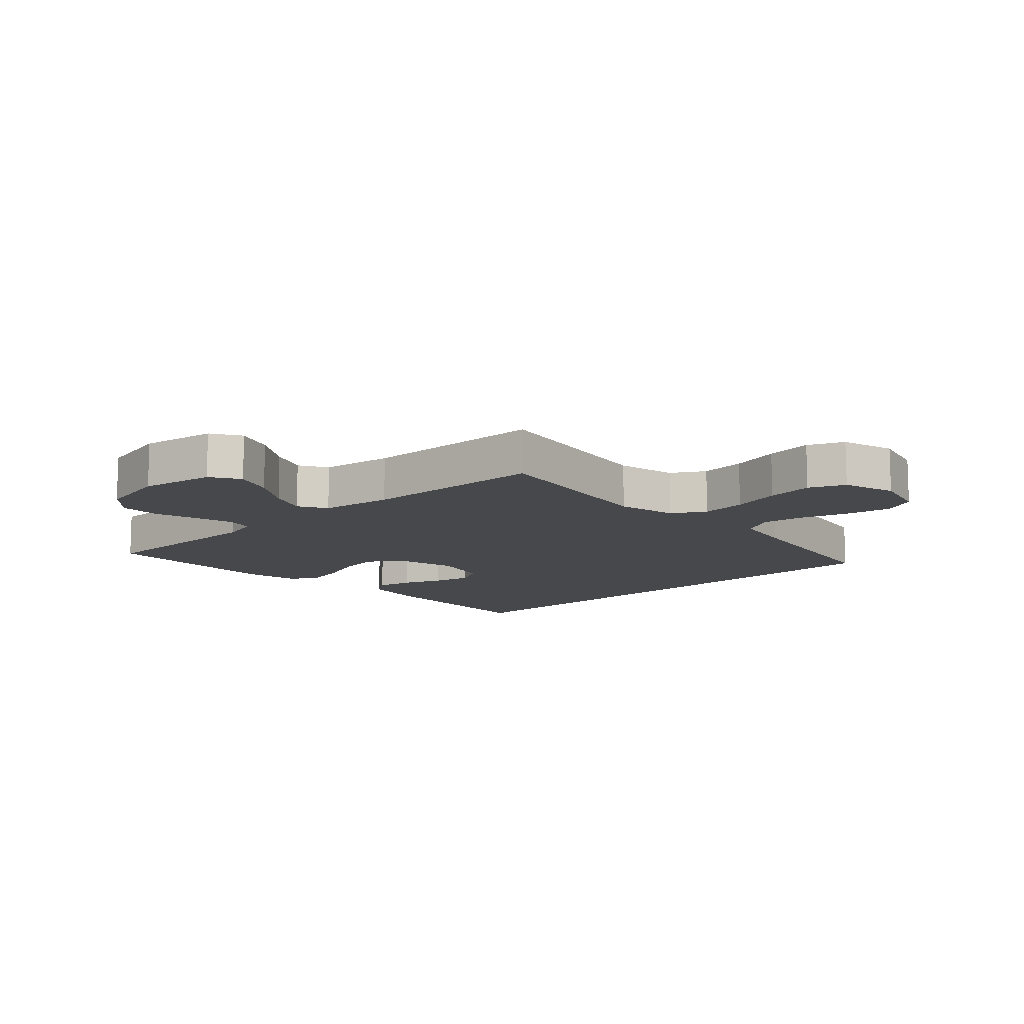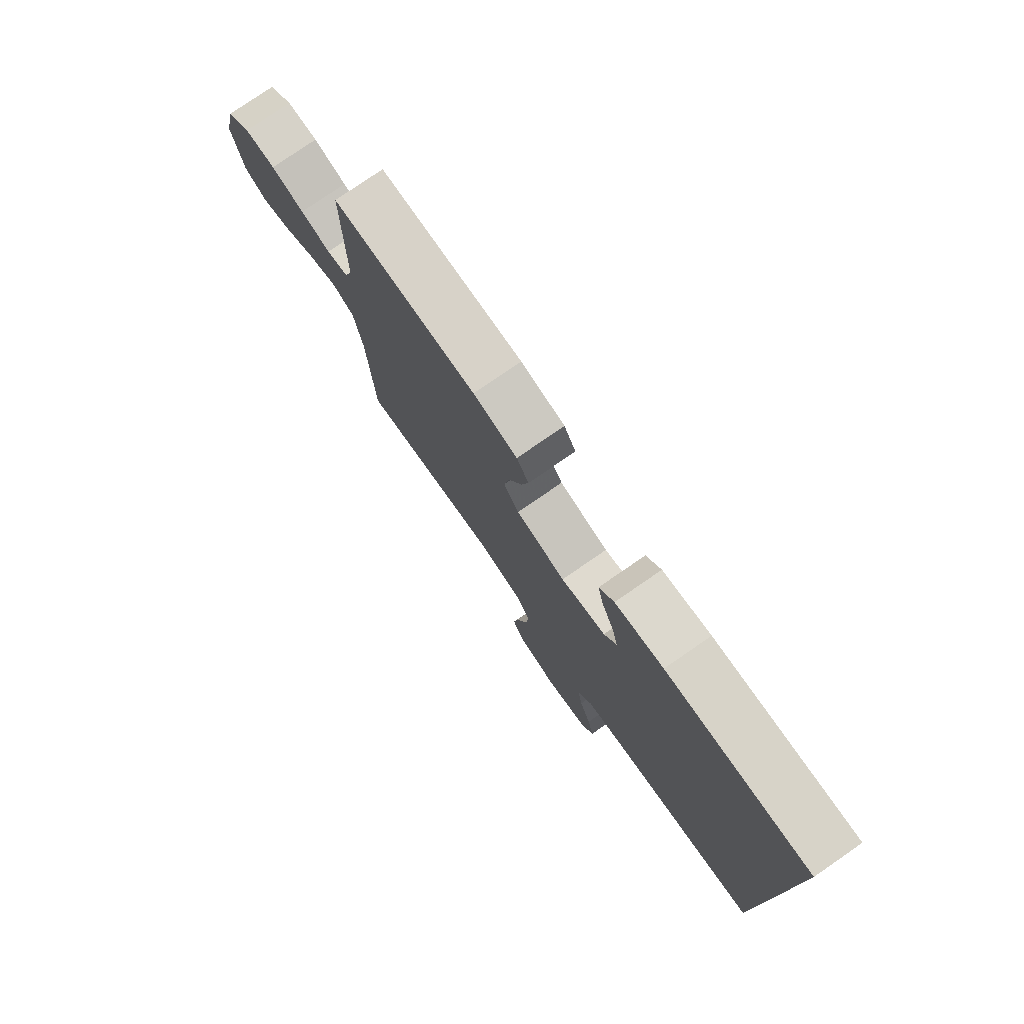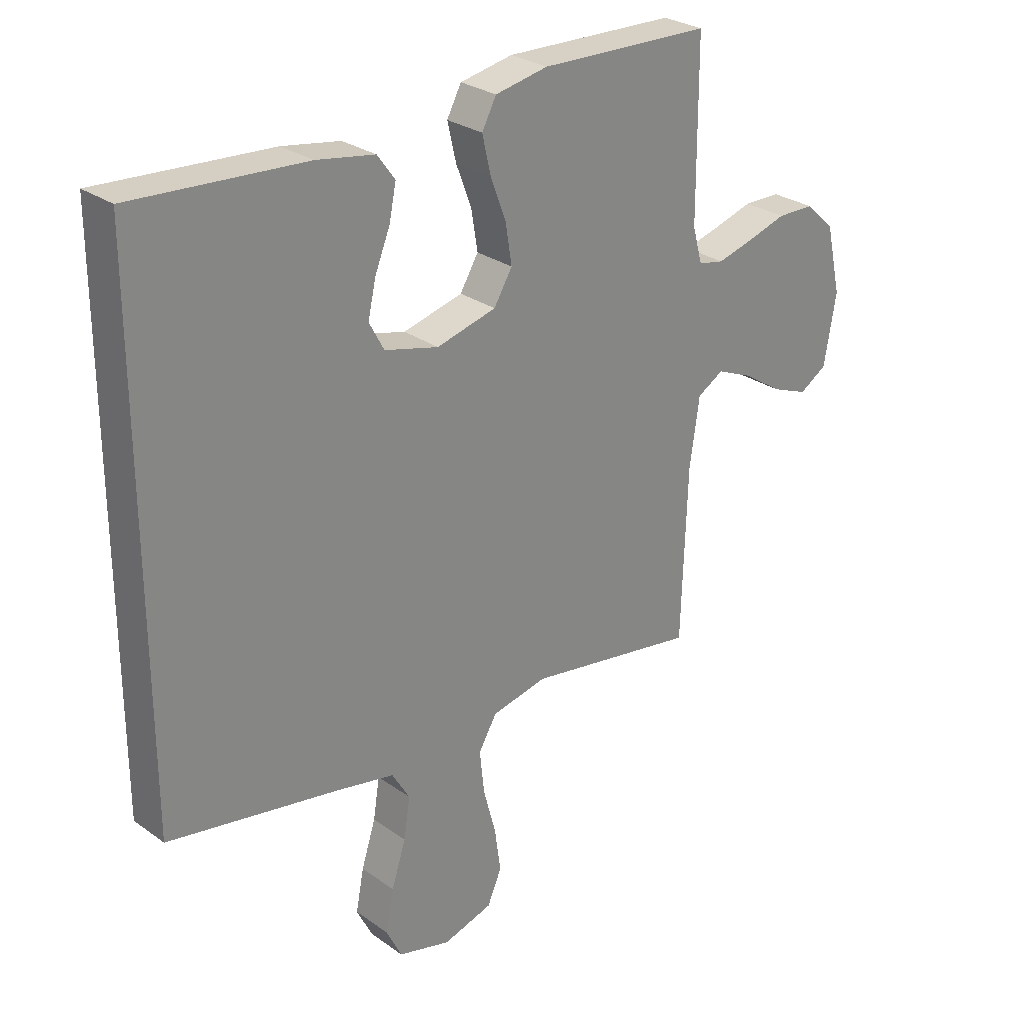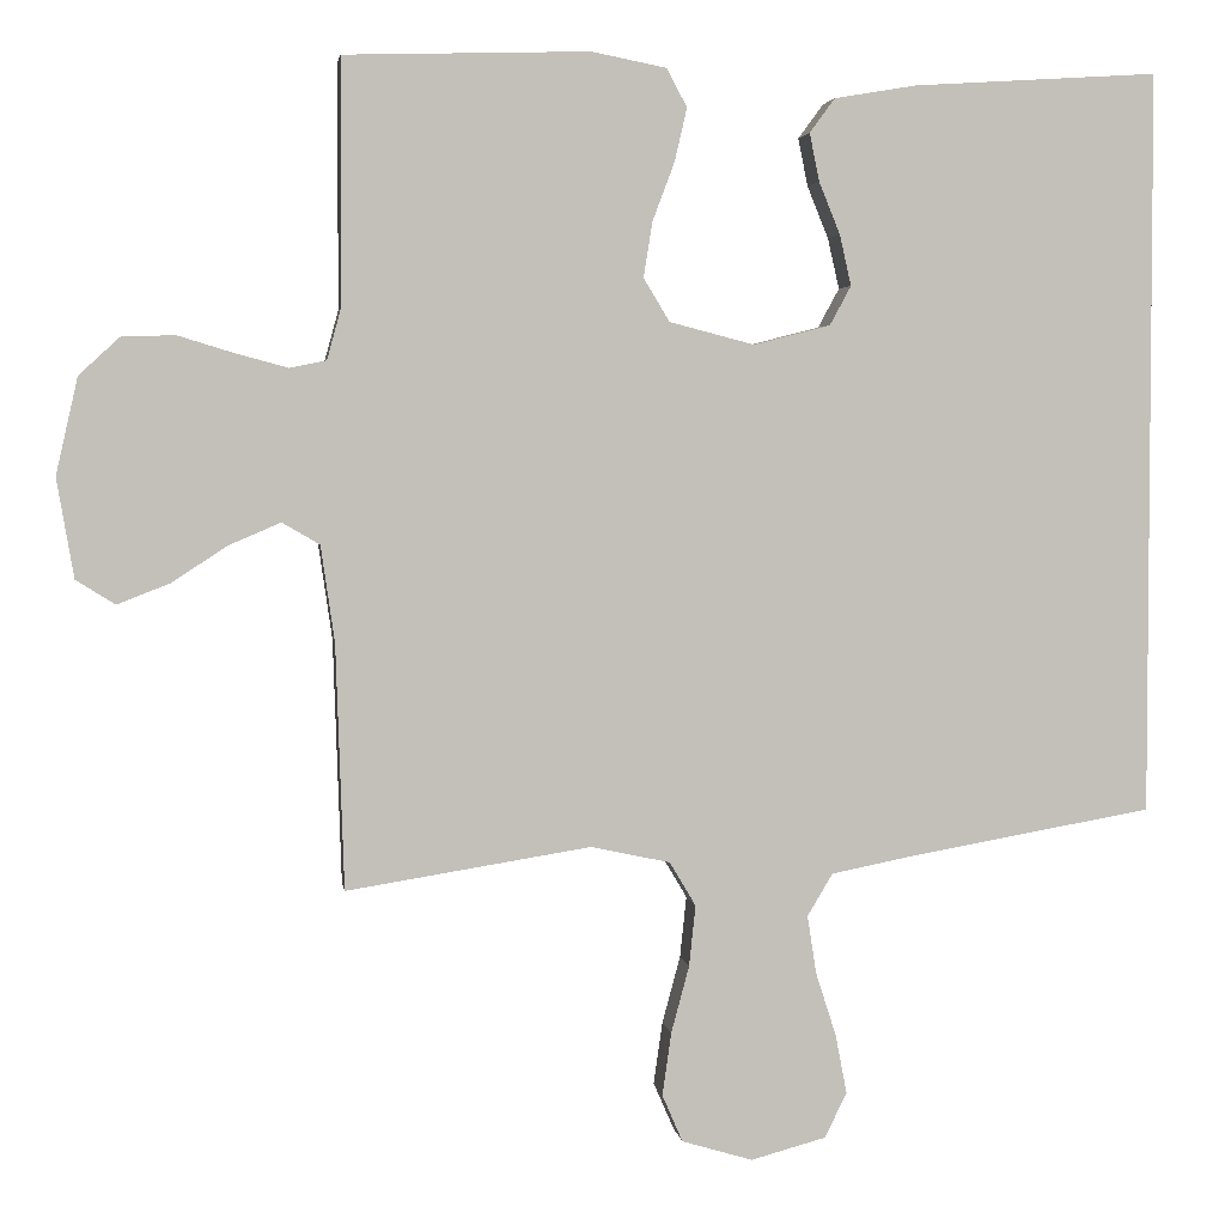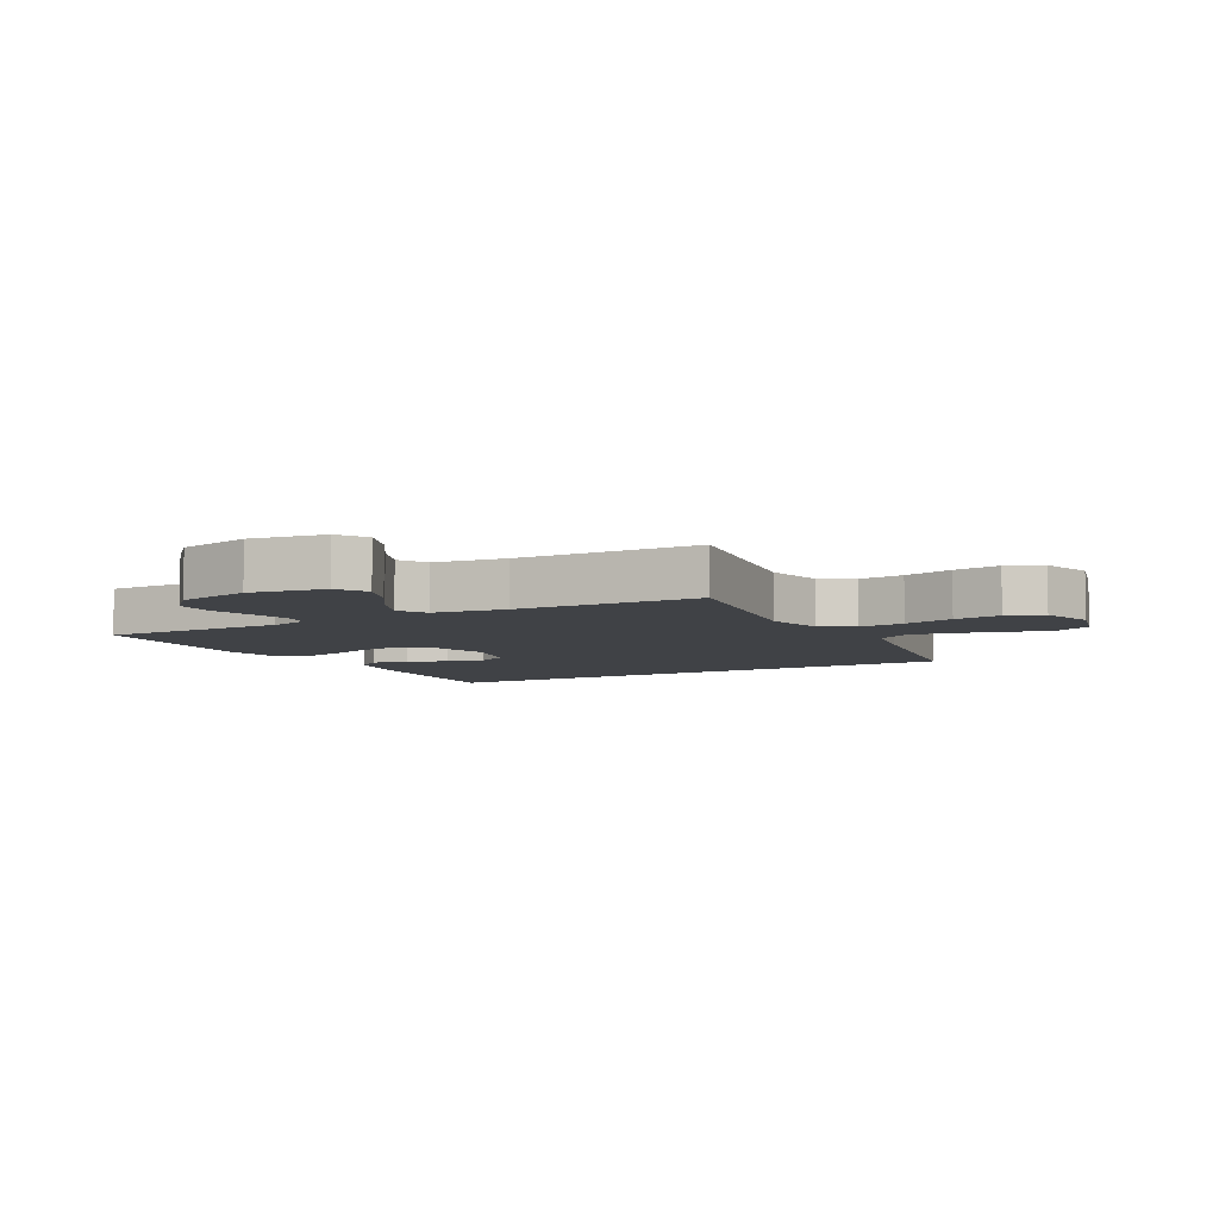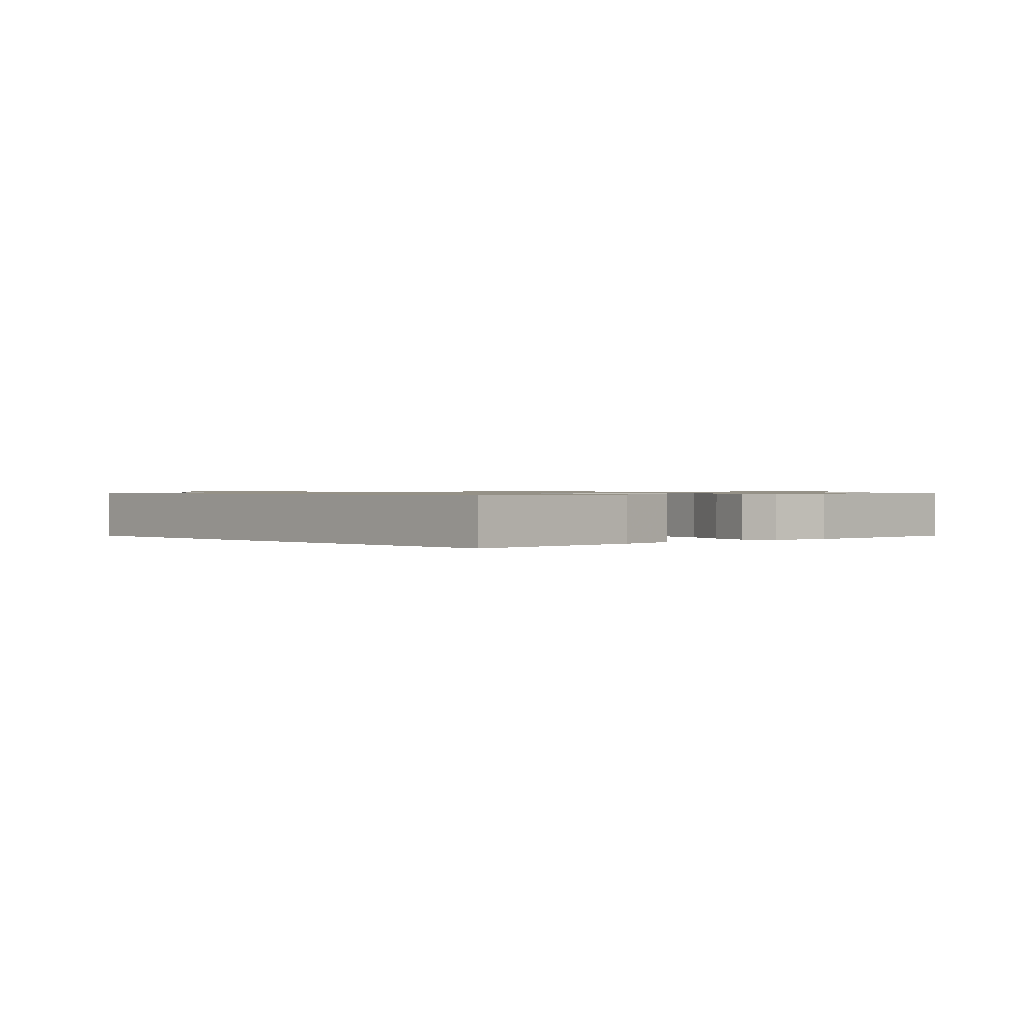
<metadata>
{"format":"obj","ext":"obj","renderer":"f3d","projection":"perspective","resolution":1024,"background":"white","views":[{"elev":-11.6,"azim":133.1,"up":"+Y"},{"elev":78.3,"azim":-124.6,"up":"+Z"},{"elev":27.8,"azim":-42.7,"up":"+Z"},{"elev":3.3,"azim":172.1,"up":"+Z"},{"elev":-6.4,"azim":118.9,"up":"+Y"},{"elev":0.8,"azim":-42.6,"up":"+Y"}]}
</metadata>
<code>
v 0.5 0.07 0.5
v 0.501 0.07 0.2
v 0.518 0.07 0.138
v 0.563 0.07 0.129
v 0.626 0.07 0.146
v 0.695 0.07 0.167
v 0.76 0.07 0.166
v 0.811 0.07 0.119
v 0.838 0.07 0
v 0.817 0.07 -0.122
v 0.769 0.07 -0.152
v 0.705 0.07 -0.127
v 0.636 0.07 -0.082
v 0.573 0.07 -0.055
v 0.527 0.07 -0.082
v 0.51 0.07 -0.2
v 0.5 0.07 -0.5
v 0.2 0.07 -0.452
v 0.103 0.07 -0.473
v 0.071 0.07 -0.527
v 0.079 0.07 -0.602
v 0.101 0.07 -0.684
v 0.112 0.07 -0.761
v 0.087 0.07 -0.819
v 0 0.07 -0.845
v -0.092 0.07 -0.82
v -0.119 0.07 -0.765
v -0.105 0.07 -0.692
v -0.08 0.07 -0.614
v -0.069 0.07 -0.543
v -0.1 0.07 -0.491
v -0.2 0.07 -0.471
v -0.5 0.07 -0.418
v -0.5 0.07 0.494
v -0.2 0.07 0.475
v -0.099 0.07 0.458
v -0.068 0.07 0.416
v -0.08 0.07 0.357
v -0.106 0.07 0.293
v -0.12 0.07 0.231
v -0.094 0.07 0.183
v 0 0.07 0.159
v 0.104 0.07 0.186
v 0.136 0.07 0.239
v 0.125 0.07 0.307
v 0.098 0.07 0.379
v 0.083 0.07 0.444
v 0.108 0.07 0.491
v 0.2 0.07 0.509
v 0.5 0 0.5
v 0.501 0 0.2
v 0.518 0 0.138
v 0.563 0 0.129
v 0.626 0 0.146
v 0.695 0 0.167
v 0.76 0 0.166
v 0.811 0 0.119
v 0.838 0 0
v 0.817 0 -0.122
v 0.769 0 -0.152
v 0.705 0 -0.127
v 0.636 0 -0.082
v 0.573 0 -0.055
v 0.527 0 -0.082
v 0.51 0 -0.2
v 0.5 0 -0.5
v 0.2 0 -0.452
v 0.103 0 -0.473
v 0.071 0 -0.527
v 0.079 0 -0.602
v 0.101 0 -0.684
v 0.112 0 -0.761
v 0.087 0 -0.819
v 0 0 -0.845
v -0.092 0 -0.82
v -0.119 0 -0.765
v -0.105 0 -0.692
v -0.08 0 -0.614
v -0.069 0 -0.543
v -0.1 0 -0.491
v -0.2 0 -0.471
v -0.5 0 -0.418
v -0.5 0 0.494
v -0.2 0 0.475
v -0.099 0 0.458
v -0.068 0 0.416
v -0.08 0 0.357
v -0.106 0 0.293
v -0.12 0 0.231
v -0.094 0 0.183
v 0 0 0.159
v 0.104 0 0.186
v 0.136 0 0.239
v 0.125 0 0.307
v 0.098 0 0.379
v 0.083 0 0.444
v 0.108 0 0.491
v 0.2 0 0.509
f 48 49 1 2
f 45 46 47 48
f 44 45 48 2
f 43 44 2 3
f 42 43 3 4
f 36 37 38 39
f 36 39 40
f 35 36 40
f 32 33 34 35
f 31 32 35 40
f 30 31 40 41
f 26 27 28 29
f 26 29 30
f 25 26 30
f 21 22 23 24
f 20 21 24 25
f 16 17 18
f 15 16 18 19
f 10 11 12 13
f 10 13 14
f 9 10 14
f 8 9 14
f 5 6 7 8
f 4 5 8 14
f 42 4 14 15
f 20 25 30 41
f 19 20 41 42
f 15 19 42
f 51 50 98 97
f 97 96 95 94
f 51 97 94 93
f 52 51 93 92
f 53 52 92 91
f 88 87 86 85
f 89 88 85
f 89 85 84
f 84 83 82 81
f 89 84 81 80
f 90 89 80 79
f 78 77 76 75
f 79 78 75
f 79 75 74
f 73 72 71 70
f 74 73 70 69
f 67 66 65
f 68 67 65 64
f 62 61 60 59
f 63 62 59
f 63 59 58
f 63 58 57
f 57 56 55 54
f 63 57 54 53
f 64 63 53 91
f 90 79 74 69
f 91 90 69 68
f 91 68 64
f 1 50 51 2
f 2 51 52 3
f 3 52 53 4
f 4 53 54 5
f 5 54 55 6
f 6 55 56 7
f 7 56 57 8
f 8 57 58 9
f 9 58 59 10
f 10 59 60 11
f 11 60 61 12
f 12 61 62 13
f 13 62 63 14
f 14 63 64 15
f 15 64 65 16
f 16 65 66 17
f 17 66 67 18
f 18 67 68 19
f 19 68 69 20
f 20 69 70 21
f 21 70 71 22
f 22 71 72 23
f 23 72 73 24
f 24 73 74 25
f 25 74 75 26
f 26 75 76 27
f 27 76 77 28
f 28 77 78 29
f 29 78 79 30
f 30 79 80 31
f 31 80 81 32
f 32 81 82 33
f 33 82 83 34
f 34 83 84 35
f 35 84 85 36
f 36 85 86 37
f 37 86 87 38
f 38 87 88 39
f 39 88 89 40
f 40 89 90 41
f 41 90 91 42
f 42 91 92 43
f 43 92 93 44
f 44 93 94 45
f 45 94 95 46
f 46 95 96 47
f 47 96 97 48
f 48 97 98 49
f 49 98 50 1

</code>
